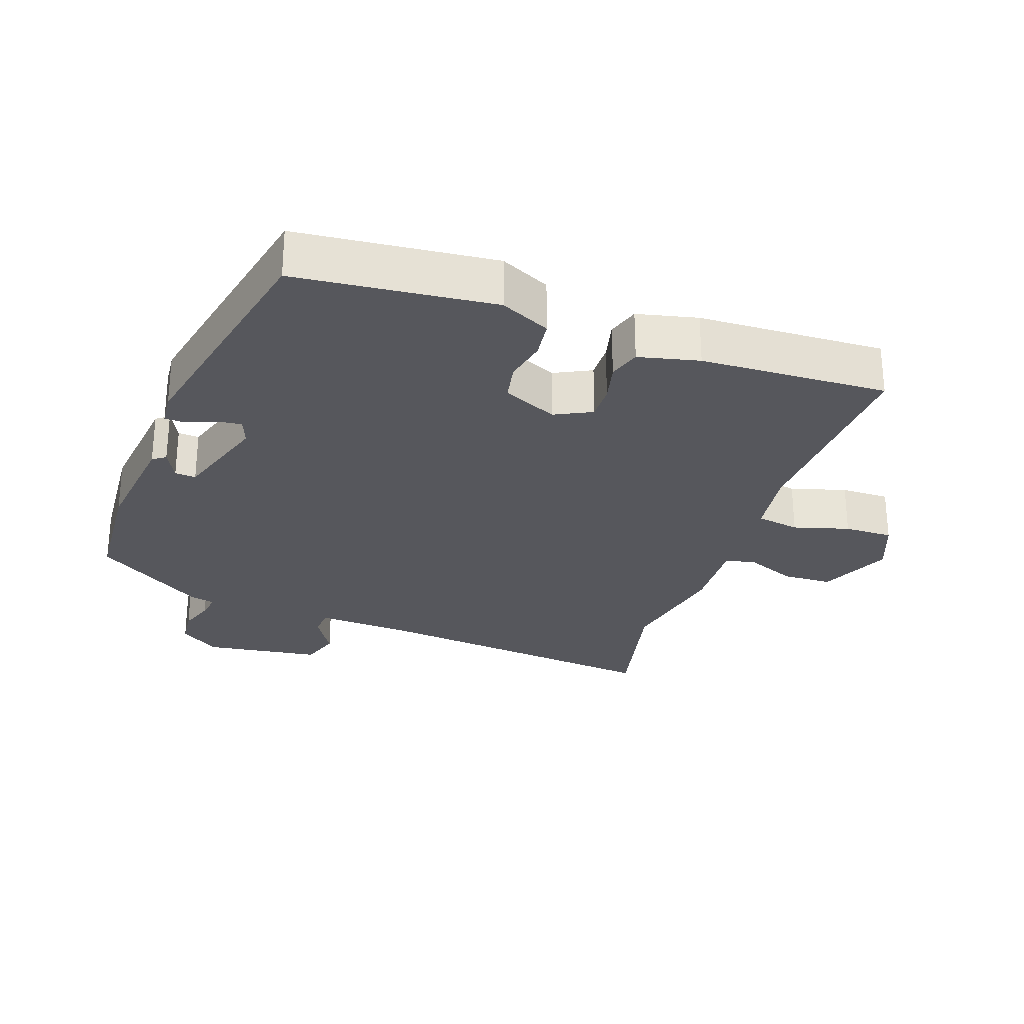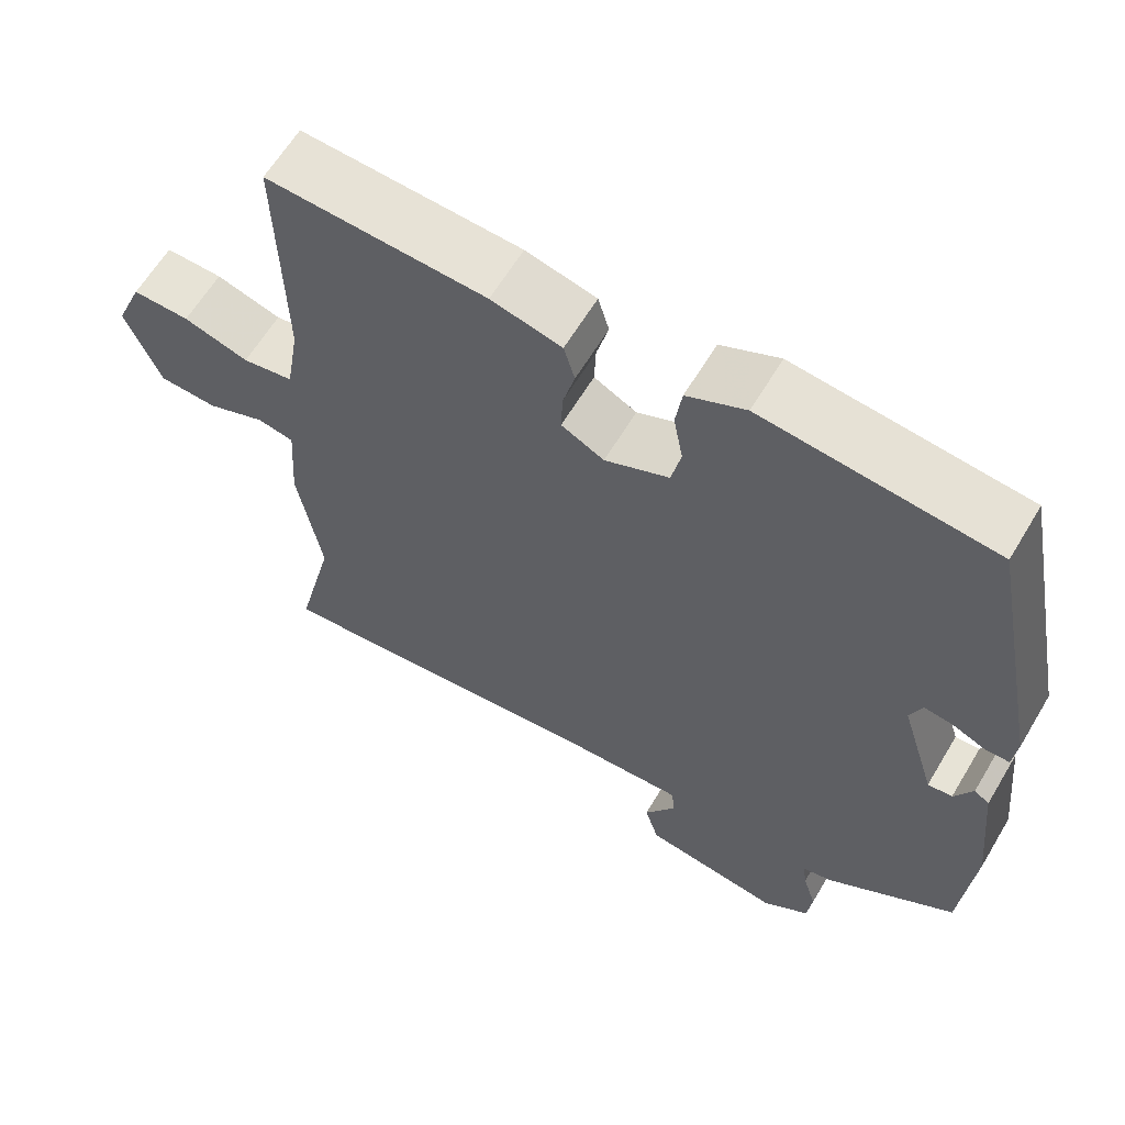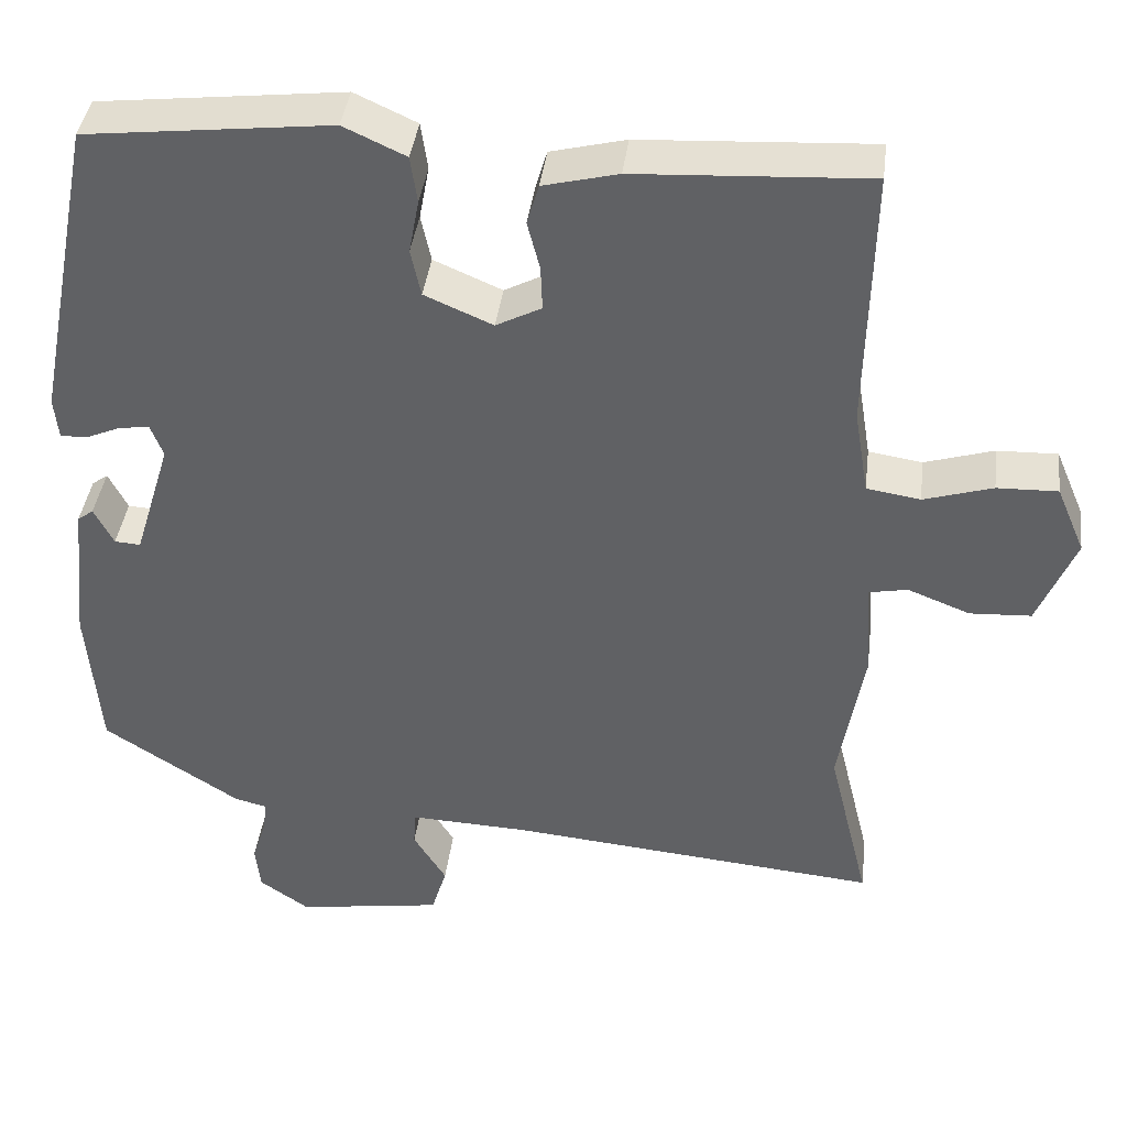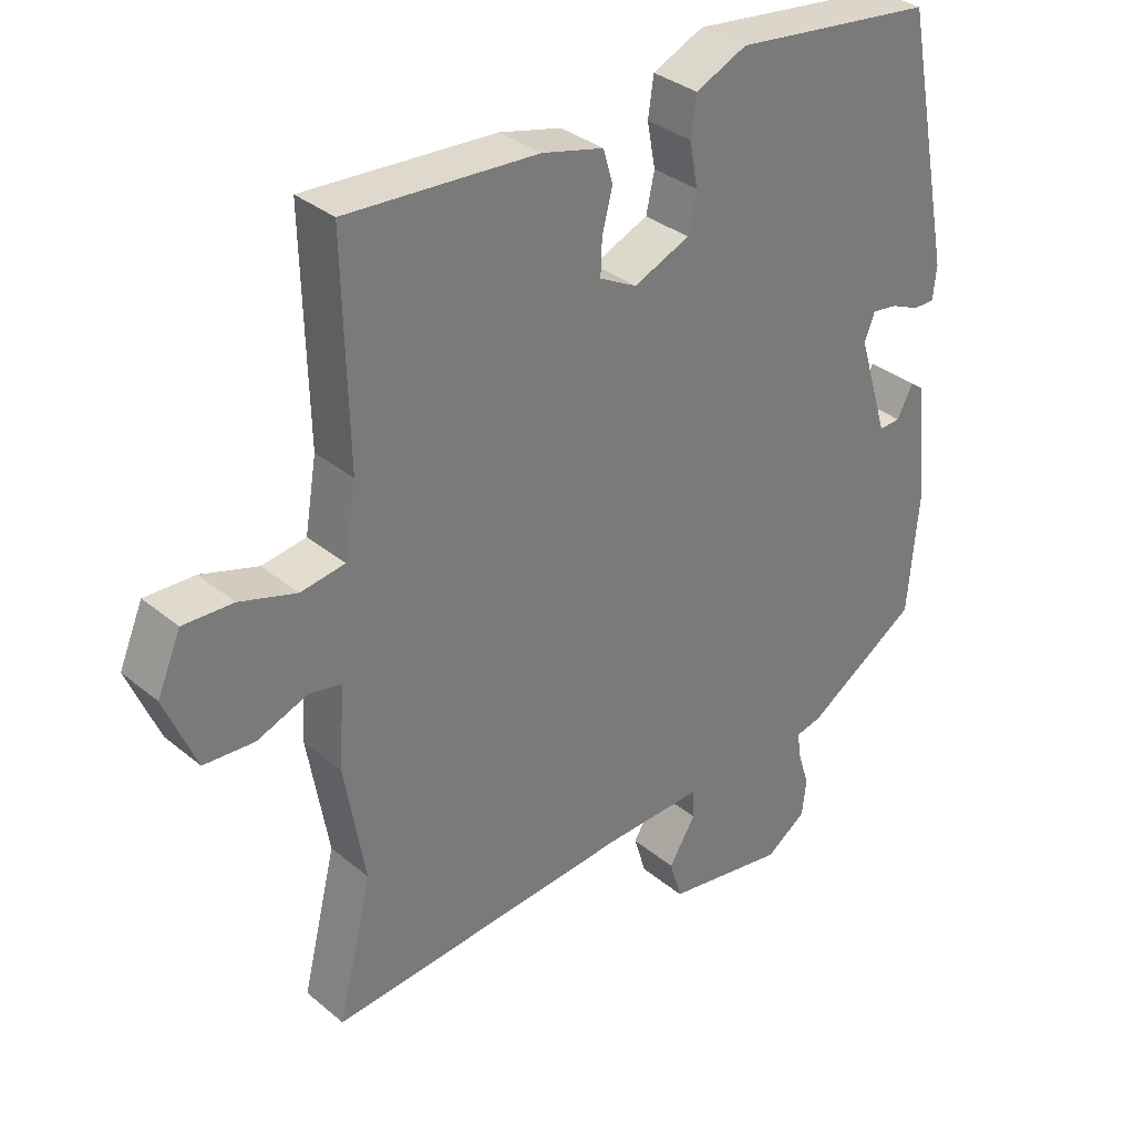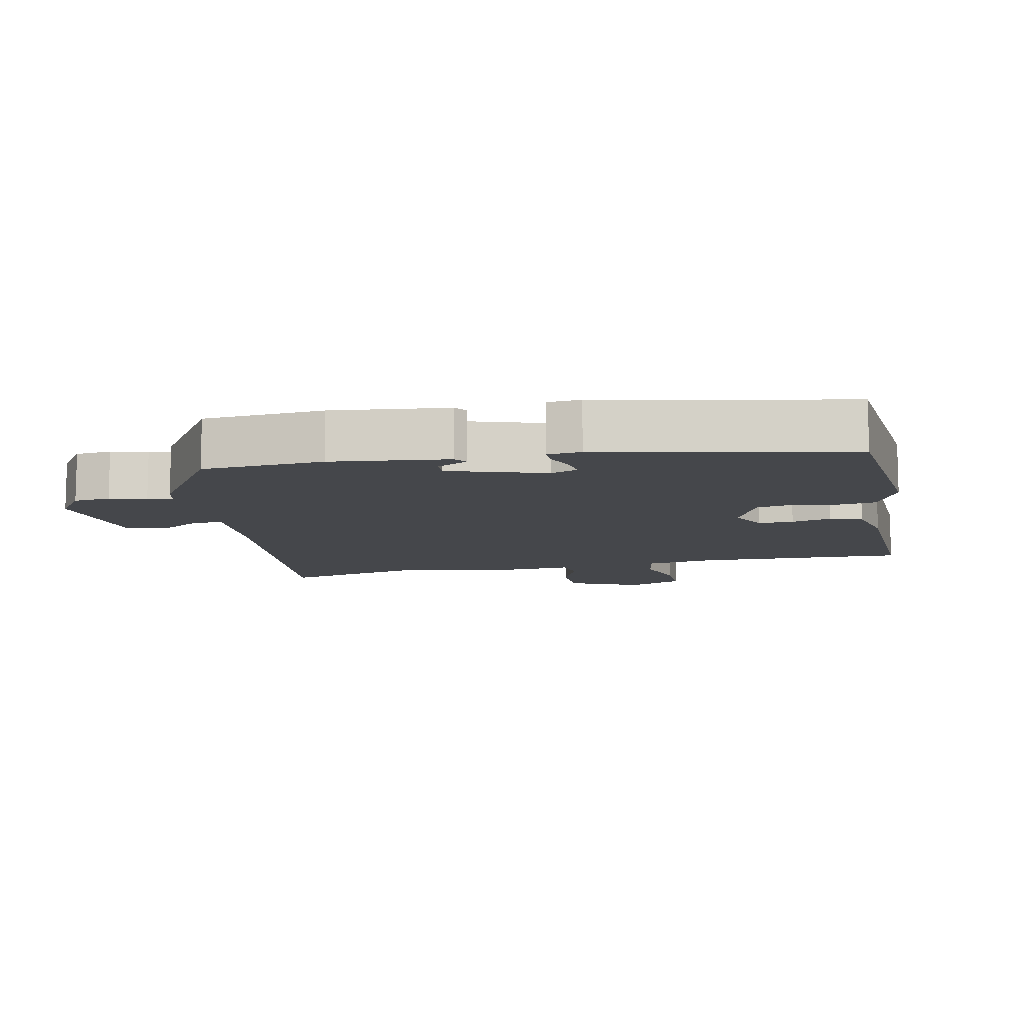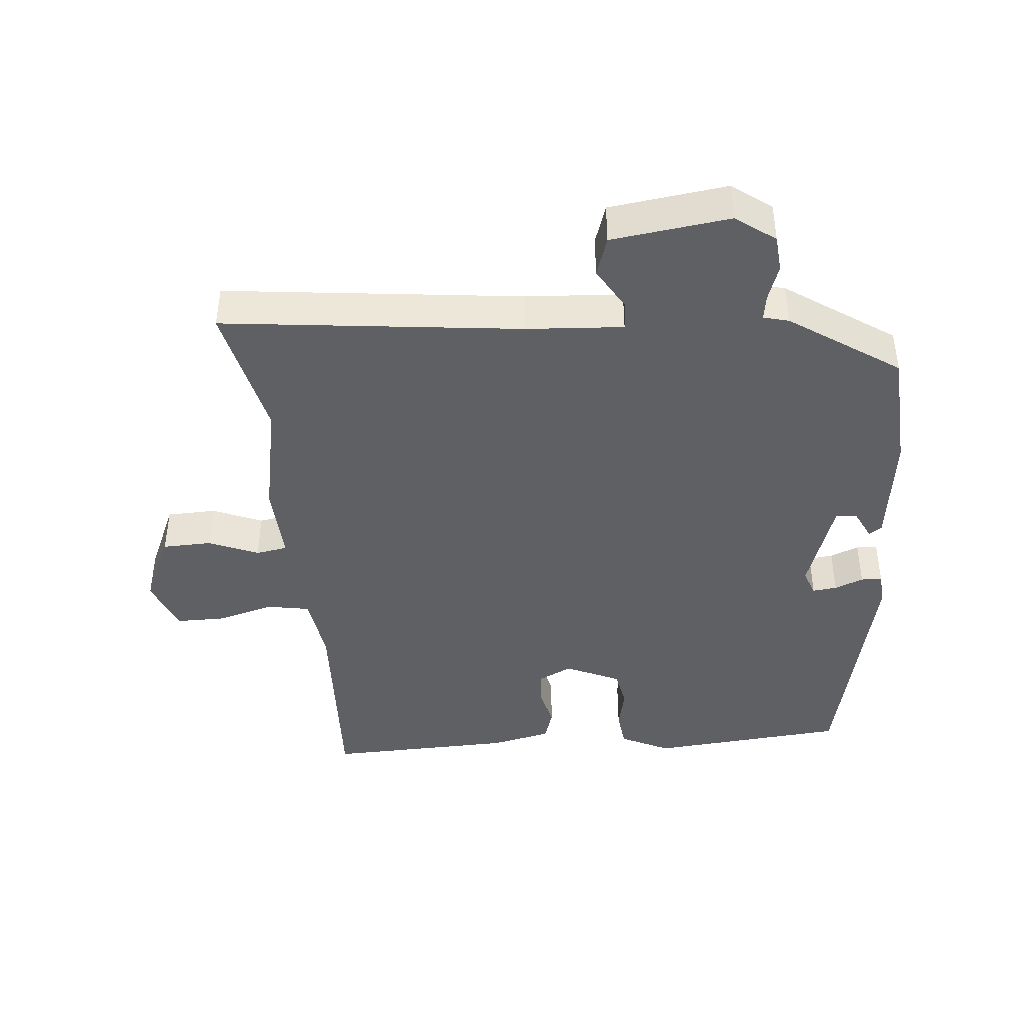
<metadata>
{"format":"obj","ext":"obj","renderer":"f3d","projection":"perspective","resolution":1024,"background":"white","views":[{"elev":-27.5,"azim":-20.1,"up":"+Y"},{"elev":62.4,"azim":-149.2,"up":"+Z"},{"elev":39.9,"azim":7.1,"up":"+Z"},{"elev":33.5,"azim":138.3,"up":"+Z"},{"elev":-10.3,"azim":-78.7,"up":"+Y"},{"elev":-42.3,"azim":-176.1,"up":"+Y"}]}
</metadata>
<code>
v 0.464 0.07 0.496
v 0.457 0.07 0.185
v 0.474 0.07 0.083
v 0.538 0.07 0.073
v 0.62 0.07 0.098
v 0.692 0.07 0.1
v 0.726 0.07 0.02
v 0.681 0.07 -0.088
v 0.608 0.07 -0.092
v 0.534 0.07 -0.063
v 0.488 0.07 -0.072
v 0.496 0.07 -0.189
v 0.466 0.07 -0.362
v 0.515 0.07 -0.563
v 0.073 0.07 -0.522
v -0.07 0.07 -0.516
v -0.072 0.07 -0.558
v -0.033 0.07 -0.621
v -0.051 0.07 -0.68
v -0.225 0.07 -0.707
v -0.284 0.07 -0.666
v -0.29 0.07 -0.612
v -0.273 0.07 -0.559
v -0.268 0.07 -0.521
v -0.306 0.07 -0.512
v -0.469 0.07 -0.407
v -0.484 0.07 -0.228
v -0.466 0.07 -0.056
v -0.447 0.07 -0.042
v -0.424 0.07 -0.087
v -0.393 0.07 -0.089
v -0.349 0.07 0.054
v -0.364 0.07 0.093
v -0.4 0.07 0.088
v -0.442 0.07 0.07
v -0.473 0.07 0.07
v -0.478 0.07 0.119
v -0.406 0.07 0.485
v -0.115 0.07 0.518
v -0.041 0.07 0.484
v -0.033 0.07 0.428
v -0.045 0.07 0.364
v -0.033 0.07 0.308
v 0.048 0.07 0.273
v 0.102 0.07 0.301
v 0.1 0.07 0.353
v 0.085 0.07 0.411
v 0.099 0.07 0.459
v 0.188 0.07 0.481
v 0.464 0 0.496
v 0.457 0 0.185
v 0.474 0 0.083
v 0.538 0 0.073
v 0.62 0 0.098
v 0.692 0 0.1
v 0.726 0 0.02
v 0.681 0 -0.088
v 0.608 0 -0.092
v 0.534 0 -0.063
v 0.488 0 -0.072
v 0.496 0 -0.189
v 0.466 0 -0.362
v 0.515 0 -0.563
v 0.073 0 -0.522
v -0.07 0 -0.516
v -0.072 0 -0.558
v -0.033 0 -0.621
v -0.051 0 -0.68
v -0.225 0 -0.707
v -0.284 0 -0.666
v -0.29 0 -0.612
v -0.273 0 -0.559
v -0.268 0 -0.521
v -0.306 0 -0.512
v -0.469 0 -0.407
v -0.484 0 -0.228
v -0.466 0 -0.056
v -0.447 0 -0.042
v -0.424 0 -0.087
v -0.393 0 -0.089
v -0.349 0 0.054
v -0.364 0 0.093
v -0.4 0 0.088
v -0.442 0 0.07
v -0.473 0 0.07
v -0.478 0 0.119
v -0.406 0 0.485
v -0.115 0 0.518
v -0.041 0 0.484
v -0.033 0 0.428
v -0.045 0 0.364
v -0.033 0 0.308
v 0.048 0 0.273
v 0.102 0 0.301
v 0.1 0 0.353
v 0.085 0 0.411
v 0.099 0 0.459
v 0.188 0 0.481
f 46 47 48 49
f 45 46 49 1
f 39 40 41 42
f 39 42 43
f 38 39 43
f 37 38 43
f 34 35 36 37
f 33 34 37 43
f 32 33 43 44
f 27 28 29 30
f 27 30 31
f 24 25 26 27
f 24 27 31
f 20 21 22 23
f 20 23 24
f 17 18 19 20
f 16 17 20 24
f 13 14 15
f 11 12 13 15
f 11 15 16
f 7 8 9 10
f 7 10 11
f 4 5 6 7
f 3 4 7 11
f 2 3 11 16
f 45 1 2 16
f 31 32 44 45
f 16 24 31 45
f 98 97 96 95
f 50 98 95 94
f 91 90 89 88
f 92 91 88
f 92 88 87
f 92 87 86
f 86 85 84 83
f 92 86 83 82
f 93 92 82 81
f 79 78 77 76
f 80 79 76
f 76 75 74 73
f 80 76 73
f 72 71 70 69
f 73 72 69
f 69 68 67 66
f 73 69 66 65
f 64 63 62
f 64 62 61 60
f 65 64 60
f 59 58 57 56
f 60 59 56
f 56 55 54 53
f 60 56 53 52
f 65 60 52 51
f 65 51 50 94
f 94 93 81 80
f 94 80 73 65
f 1 50 51 2
f 2 51 52 3
f 3 52 53 4
f 4 53 54 5
f 5 54 55 6
f 6 55 56 7
f 7 56 57 8
f 8 57 58 9
f 9 58 59 10
f 10 59 60 11
f 11 60 61 12
f 12 61 62 13
f 13 62 63 14
f 14 63 64 15
f 15 64 65 16
f 16 65 66 17
f 17 66 67 18
f 18 67 68 19
f 19 68 69 20
f 20 69 70 21
f 21 70 71 22
f 22 71 72 23
f 23 72 73 24
f 24 73 74 25
f 25 74 75 26
f 26 75 76 27
f 27 76 77 28
f 28 77 78 29
f 29 78 79 30
f 30 79 80 31
f 31 80 81 32
f 32 81 82 33
f 33 82 83 34
f 34 83 84 35
f 35 84 85 36
f 36 85 86 37
f 37 86 87 38
f 38 87 88 39
f 39 88 89 40
f 40 89 90 41
f 41 90 91 42
f 42 91 92 43
f 43 92 93 44
f 44 93 94 45
f 45 94 95 46
f 46 95 96 47
f 47 96 97 48
f 48 97 98 49
f 49 98 50 1

</code>
